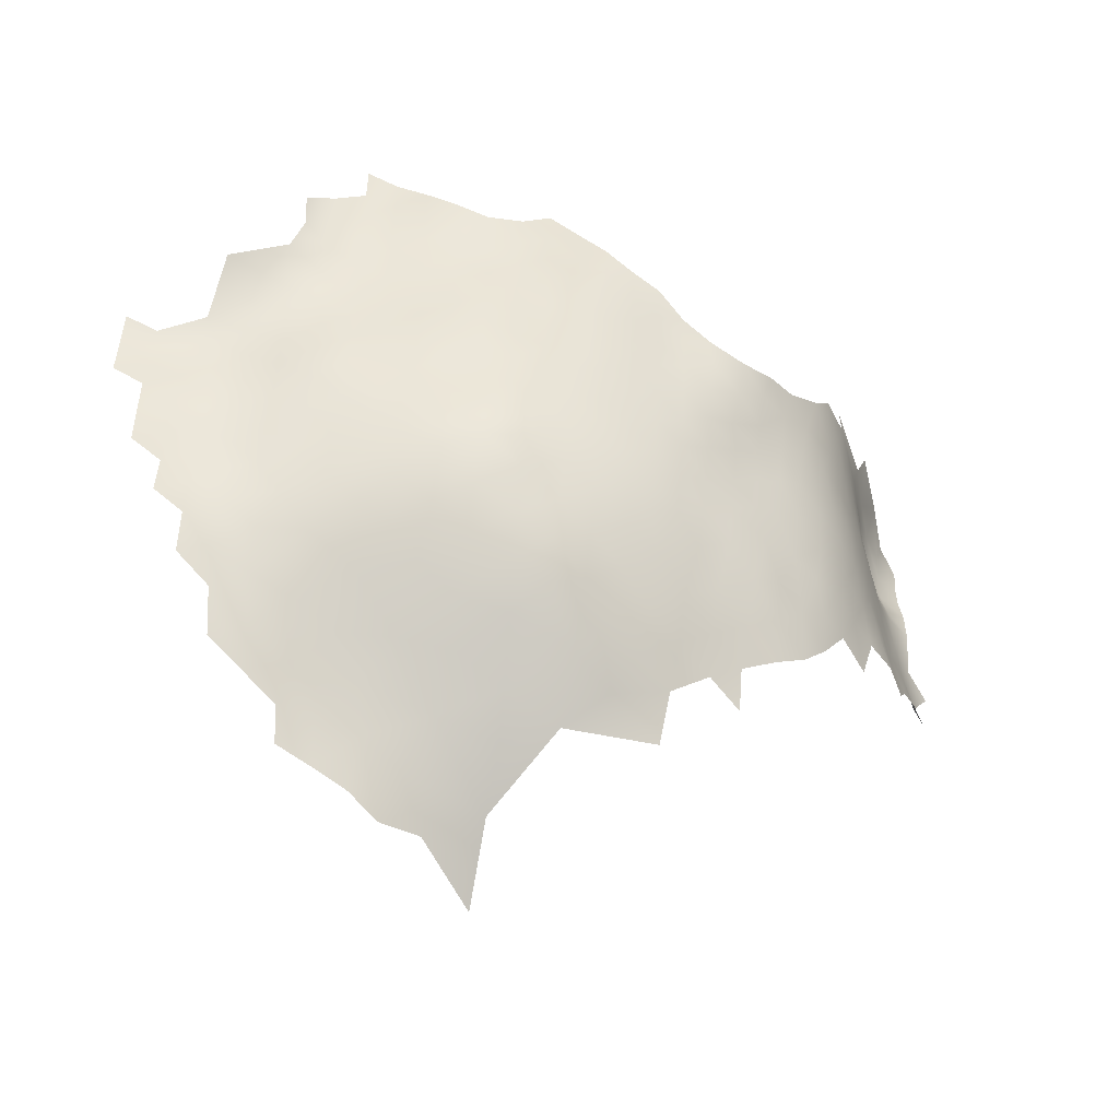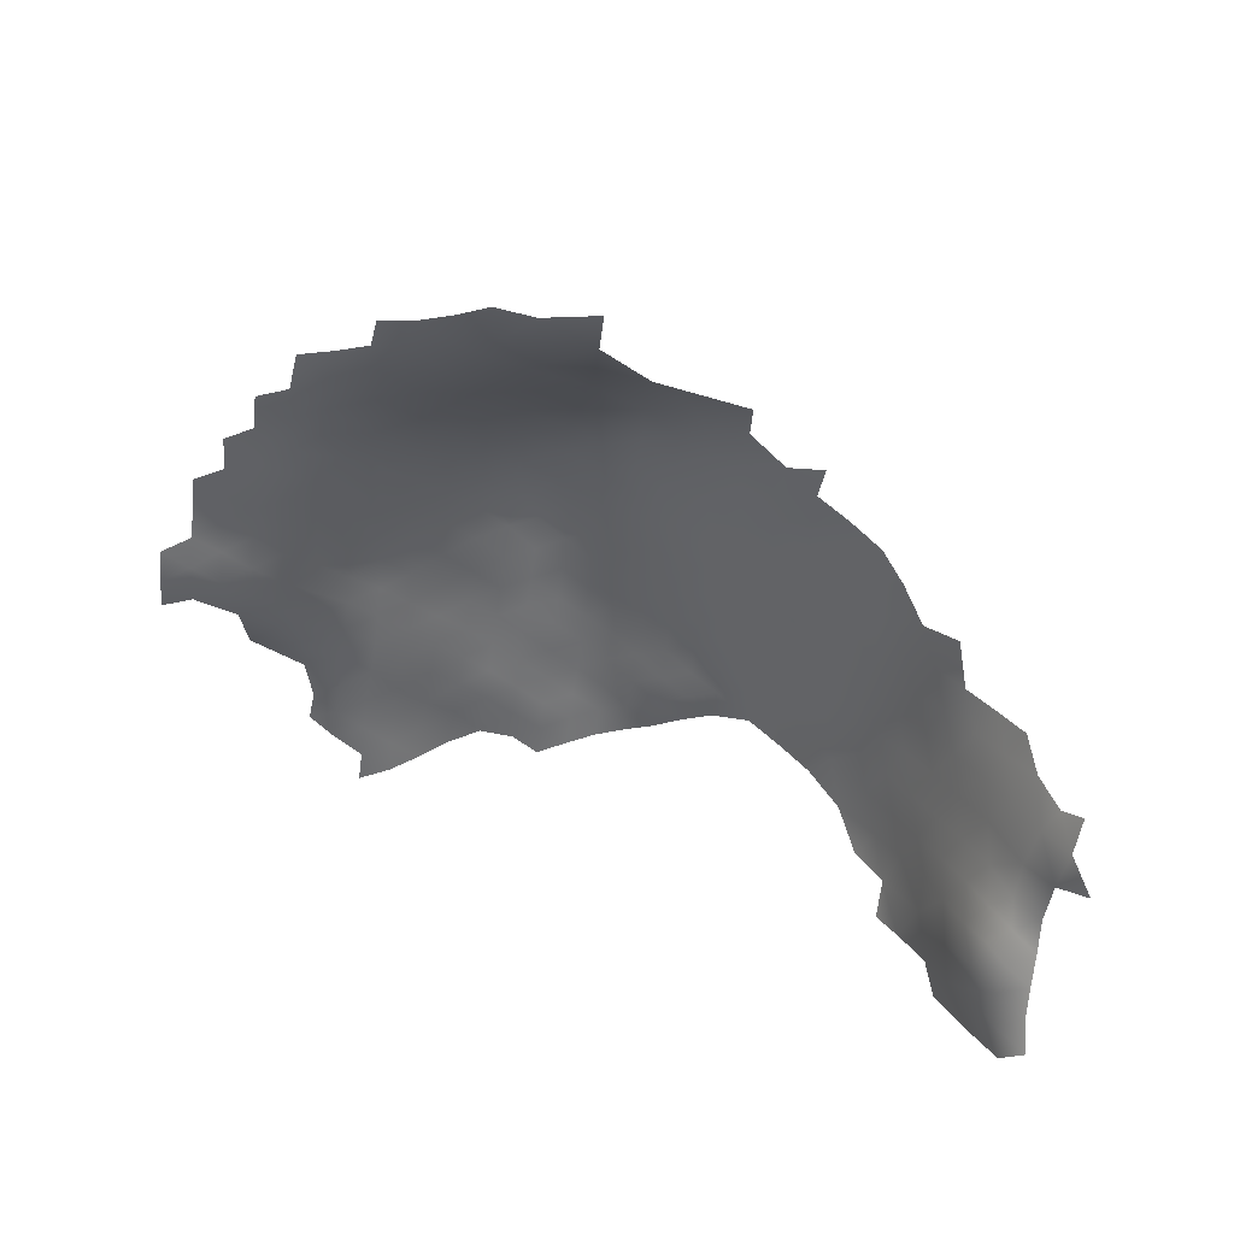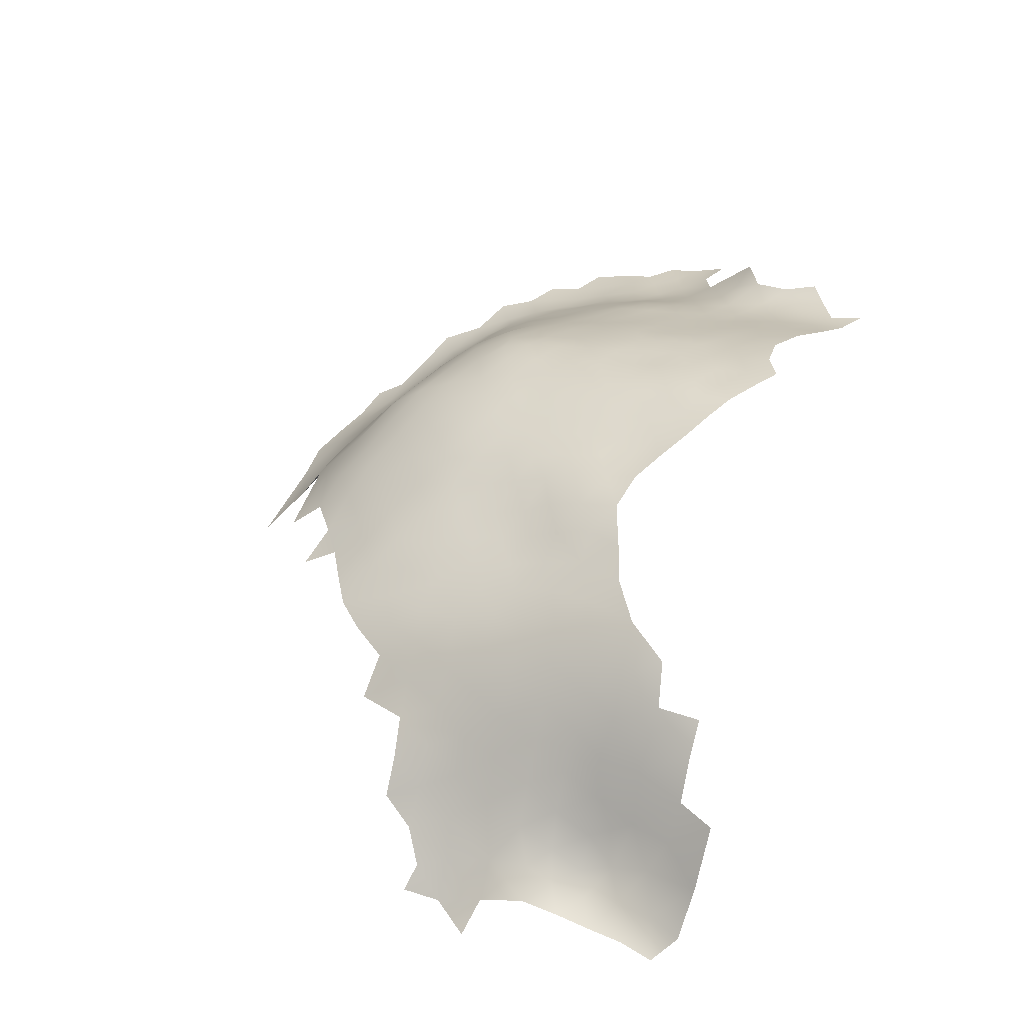
<metadata>
{"format":"obj","ext":"obj","renderer":"f3d","projection":"perspective","resolution":1024,"background":"white","views":[{"elev":-51.7,"azim":-11.2,"up":"+Y"},{"elev":-62.4,"azim":-7.2,"up":"+Z"},{"elev":32.5,"azim":111.6,"up":"+Z"}]}
</metadata>
<code>
v -439.5 935.2 -233.4
v -439.4 930.7 -234.3
v -435.4 933.2 -233.5
v -435.4 928.6 -233.8
v -431.5 931 -232.7
v -431.4 926.1 -233.1
v -427.6 928.5 -232
v -439.3 926.2 -234.8
v -435.5 923.9 -234.3
v -443.3 928.4 -234.1
v -447.1 926 -233.4
v -443.3 923.9 -235
v -439.4 921.4 -235.3
v -435.3 919 -235.1
v -431.2 921.3 -233.8
v -443.2 919.1 -235.9
v -446.8 921.7 -234.5
v -448.3 916.8 -235.2
v -451.2 912.7 -237.6
v -447.5 911.2 -238.1
v -452 909.1 -239.5
v -447.5 906.7 -239.6
v -443 908.9 -238
v -443.1 913.6 -237
v -438.8 911.3 -237
v -439 916.1 -236.3
v -438.8 906.7 -237.6
v -434.8 908.9 -236.5
v -434.8 913.7 -235.9
v -430.8 911.1 -235.5
v -430.9 916.1 -234.7
v -443 904.6 -238.7
v -430.7 906.5 -235.9
v -426.8 908.6 -235
v -426.8 913.2 -234.4
v -426.9 917.9 -233.8
v -422.8 910.9 -233.9
v -422.9 915.4 -233.7
v -426.7 904.1 -235.3
v -422.7 906.3 -234.5
v -427.1 923 -232.8
v -423 920 -233.2
v -418.9 908.5 -234.3
v -418.9 913.1 -233.6
v -423.2 926.3 -231.8
v -434.8 904.3 -237.2
v -430.7 901.8 -236.3
v -418.8 904.1 -234.7
v -414.9 906.4 -234.6
v -414.9 910.9 -233.9
v -438.9 902.2 -238.1
v -434.8 899.6 -237.8
v -451.9 904.6 -241.4
v -455.9 913.4 -236.2
v -457.1 906.7 -241.6
v -418.9 917.7 -233.2
v -419 922.4 -232.6
v -414.9 915.7 -233.2
v -414.9 920.1 -232.9
v -426.8 899 -236.3
v -422.8 901.5 -235.2
v -430.9 896.4 -237.5
v -435 894.2 -238.9
v -431 891.3 -238.5
v -435.2 889.1 -240.2
v -431 886.3 -239.8
v -426.7 888.7 -238
v -426.8 893.6 -237.3
v -435.4 883.8 -242
v -431.2 880.9 -242.4
v -426.7 883.7 -239.4
v -422.7 896.3 -236.3
v -422.6 891.5 -236.8
v -439 897.6 -238.6
v -443.1 900.4 -239.2
v -443.2 895.6 -240.3
v -447.4 898.1 -241.2
v -447.5 893.2 -242.5
v -439.1 892.8 -240.1
v -439.6 886.9 -242.5
v -422.1 885.8 -237.9
v -426.8 877.8 -242.9
v -422.2 879.8 -241
v -439.9 881.4 -244.5
v -435.6 878.2 -244.9
v -418.5 926.6 -231.7
v -414.8 924.4 -232.4
v -414.8 928.8 -231.8
v -410.9 926.4 -232.2
v -411 921.9 -233
v -407 924.3 -232.7
v -410.8 908.9 -234.2
v -410.8 904.5 -235
v -414.7 902.3 -234.9
v -410.8 899.9 -235.6
v -407 901.9 -236.3
v -406.9 906.6 -235.3
v -451.5 900.6 -242.3
v -455.6 898.5 -243.7
v -455.3 902.8 -242.7
v -459.4 901.2 -243.8
v -463 904.2 -243.3
v -463.4 899.1 -244.4
v -459.6 896.3 -244.2
v -467.4 896.9 -244.9
v -463.4 894.5 -244.8
v -467.3 901.7 -244.1
v -455.6 893.8 -244.3
v -451.6 896.1 -243.3
v -447.4 902.7 -240.5
v -459.6 891.7 -245
v -455.7 888.9 -245.7
v -451.7 891.2 -244.3
v -463.4 889.9 -245.4
v -463.4 885.3 -246.5
v -459.5 887.3 -246.3
v -444.7 879.8 -246.8
v -440.9 875.1 -248.3
v -444 885.4 -244.2
v -459.6 878.4 -248.3
v -459.5 882.9 -247.4
v -455.8 876 -249.2
v -455.6 880.8 -248
v -451.1 878.7 -248.6
v -451.9 883.1 -247.2
v -403.1 904.4 -237
v -403.1 909 -236.3
v -403.2 913.5 -235.6
v -403.2 918 -234.7
v -406.9 915.6 -233.8
v -406.9 911 -234.7
v -399.4 911.5 -237.2
v -399.4 916 -236.3
v -399.4 907 -237.9
v -399.6 902 -238.9
v -395.8 904.7 -239.5
v -395.7 909.4 -238.8
v -403.2 899.8 -238
v -410.8 913.5 -233.6
v -418.8 899.5 -235.3
v -418.8 894.8 -235.9
v -414.8 897.4 -235.8
v -451.7 873.4 -251.2
v -447.1 875.7 -249.5
v -446.8 870.8 -252.7
v -435 871.6 -250
v -431.1 875.5 -245.7
v -407 919.9 -233.2
v -403.3 922.3 -233.9
v -399.4 920.5 -235.1
v -395.8 917.8 -237.2
v -422.2 874.3 -245
v -427.6 871.9 -247.9
v -395.7 899.8 -240.9
v -399.5 897.5 -239.8
v -467.2 905.9 -243
v -455.7 870.9 -251.1
v -411 918 -233.1
v -382.1 916.9 -243.5
v -378.5 918.3 -246.4
v -383.8 912.2 -243.3
v -380.1 912.4 -246.1
v -380.5 906.8 -247.8
v -376.9 909.5 -249.3
v -376.1 914.8 -248.9
v -407 897.2 -237.3
v -416.7 877.4 -242.3
v -422.4 869.1 -249.9
v -428.6 865.5 -254.7
v -421.7 864.5 -254.6
v -415.9 867.8 -250.3
v -416.7 882.7 -239.5
v -411.8 875.1 -243.8
v -411.8 879.8 -241.6
v -416.7 872.5 -245.7
v -384.3 903.4 -246.7
v -380.6 901.8 -249.2
v -440.8 868.4 -253.8
v -451.3 868.3 -253.6
v -455.3 884.9 -247
v -451.3 886.8 -245.9
v -367.6 933.4 -257.5
v -365.1 933.1 -261.7
v -367.6 927.8 -257.1
v -371.1 927 -252.3
v -369.5 922 -254.8
v -366.4 922.1 -259.8
v -422.9 859.2 -260.4
v -415.3 861.8 -257.2
v -360.2 937.7 -268.3
v -359.9 932.2 -272.6
v -443.4 890.8 -242
v -447.7 888.5 -244
v -374 921.8 -249.3
v -414.9 892.5 -236.6
v -418.8 889.8 -236.6
v -415.1 887.7 -237.6
v -411 890.3 -237.8
v -411 894.8 -237
v -418.6 885.9 -237.6
v -411.2 885.2 -239.4
v -403.3 895 -239.2
v -407.1 892.5 -238.3
v -399.5 893.1 -241
v -403.2 890.4 -240.1
v -399.6 888.1 -242.2
v -396 890.8 -243.3
v -395.7 895.8 -242
v -396.2 885.8 -244.6
v -392.3 888.8 -245.9
v -392.2 893.6 -244.9
v -392.8 883.2 -247.8
v -388.4 886.5 -248.8
v -388.1 891.7 -247.3
v -391.8 898.3 -243.3
v -440.1 862.8 -258.3
v -435.3 865.9 -255.6
v -446.2 865.5 -256
v -445.8 860.4 -259.1
v -450.6 862.6 -256.2
v -441.5 858.2 -261.4
v -441 854.1 -263.8
v -436.4 852.9 -265.5
v -431.8 851.1 -266.8
v -427.8 848.9 -268.9
v -431.2 856.5 -262.9
v -425.9 853.8 -265.1
v -422.4 849 -270.4
v -432 861.6 -258.9
v -436.7 857.9 -262.4
v -392 907.1 -240.2
v -391.7 911.9 -239.2
v -411.8 870.5 -247.1
v -407.3 877.5 -243.8
v -407.4 872.3 -247.1
v -368.2 917 -257.6
v -365.4 917.1 -262.4
v -371.5 916.5 -253.3
v -370 911.7 -256
v -367 912 -260.2
v -364.3 912.1 -264.7
v -368.4 906.9 -258.6
v -365.4 906.9 -263.1
v -371.7 906.7 -254.9
v -370.5 902 -257.2
v -367 902 -261.4
v -373.1 911.2 -252.3
v -374.3 902.1 -253.5
v -362.7 907 -267.8
v -377.9 898.5 -251.9
v -374 896.6 -255.1
v -374.6 906.6 -252.3
v -369.2 897.1 -259.9
v -365.8 897.1 -264
v -363.9 902.1 -266.1
v -360.9 902 -270.9
v -357.8 902.2 -276
v -359.5 907 -273.2
v -362.3 897.4 -268.5
v -359.3 897.3 -273.2
v -356 897 -277.8
v -360.6 893 -270.4
v -357.8 893 -275
v -351 898.4 -284.4
v -353.3 899.3 -281.6
v -351.7 903 -285.4
v -352.3 908.9 -283.7
v -355.6 908.8 -279.4
v -354.7 903.2 -280.4
v -361.4 912 -269.7
v -362.9 916.7 -267.5
v -358.5 912.1 -275
v -360.4 916.5 -272.5
v -358 916.9 -277
v -355.3 917.9 -280.4
v -357.8 921.1 -279
v -360 921.4 -274.7
v -362.1 921.5 -269.7
v -361.1 927 -272
v -363.7 926.8 -265
v -364.1 921.2 -264.6
v -358.7 925.3 -278
v -352.1 919.8 -282.5
v -352.3 914.9 -282
v -352.2 924.2 -283.5
v -355.6 922.4 -281.5
v -352 928.8 -284.1
v -355.6 926.9 -281.3
v -351.2 933.2 -285.1
v -355.8 914.2 -279
v -355.2 931.8 -281.3
v -348.8 907.6 -287.4
v -353.8 936 -282.7
v -356.5 937.1 -276.1
v -384.1 907.4 -244.9
v -387.5 909.5 -241.8
v -386.9 914.9 -240.5
v -358.4 930.1 -276.6
v -371.4 892 -258.6
v -367.8 892 -262.7
v -374.9 890.8 -256
v -373.5 887 -258.5
v -370.2 886.8 -261.6
v -403 880.3 -244.1
v -407.2 882.5 -241.3
v -402.9 875.2 -246.8
v -407.7 866 -252.5
v -387.8 896.5 -246.5
v -387.7 901.3 -245.1
v -384.5 894.7 -248.8
v -384.2 899.3 -248
v -373.4 882 -260.4
v -377.1 884.7 -256.7
v -380.7 885.9 -253.7
v -380.8 880.7 -255.5
v -384.6 883.3 -251.8
v -385.2 877.6 -254.6
v -380.9 875.5 -258
v -385.6 872.7 -257.5
v -385.4 867.9 -260.3
v -376.6 878.2 -259.1
v -389.6 879.8 -251.4
v -389.9 874.5 -254.2
v -389.9 869.6 -257
v -394.5 870.9 -253.4
v -394.3 876.3 -250.4
v -378.3 891.6 -253.6
v -382.9 890.2 -250.8
v -392 902.6 -241.8
v -395.8 913.5 -238.4
v -398.2 879.3 -246.7
v -403.1 870.2 -250.1
v -448.1 883.6 -246
v -399.8 867.1 -253.7
v -398.8 872.5 -250.2
v -395 865.7 -256.9
v -414.8 857.6 -261.9
v -403.2 885.2 -241.7
v -407.2 887.9 -239.5
v -364.4 892.3 -266.6
v -366.2 886 -266.1
v -399.8 883.4 -243.9
v -391.9 915.8 -238.6
v -388.3 904.7 -243.4
v -381.4 896.4 -250.3
v -377.5 903.9 -250.7
v -415.4 845 -277.7
v -395.5 860.7 -261.3
v -415.1 852.4 -269
v -362 933.1 -267.1
v -407.9 859.3 -259.6
v -402.6 863.2 -256.6
f 274 290 275
f 158 90 59
f 285 286 283
f 158 148 90
f 48 43 40
f 49 94 93
f 158 59 58
f 339 203 198
f 129 150 149
f 275 284 283
f 48 94 49
f 38 56 42
f 38 37 44
f 38 44 56
f 121 116 115
f 88 87 89
f 132 127 134
f 132 128 127
f 36 38 42
f 132 137 330
f 132 134 137
f 12 16 13
f 202 204 155
f 107 102 156
f 343 330 232
f 343 151 330
f 51 32 75
f 149 91 148
f 195 198 199
f 199 198 203
f 35 37 38
f 36 35 38
f 106 103 105
f 51 46 27
f 29 26 25
f 109 99 108
f 180 121 123
f 49 43 48
f 49 50 43
f 133 150 129
f 3 4 5
f 333 181 125
f 95 93 94
f 43 50 44
f 43 44 37
f 285 288 286
f 166 199 203
f 155 208 154
f 215 154 208
f 129 149 148
f 129 148 130
f 27 32 51
f 140 141 142
f 127 131 97
f 155 135 138
f 290 284 275
f 13 8 12
f 111 106 114
f 111 104 106
f 104 108 99
f 97 126 127
f 195 196 197
f 200 197 196
f 104 103 106
f 126 134 127
f 48 61 140
f 288 285 287
f 59 56 58
f 59 57 56
f 27 46 28
f 40 43 37
f 232 330 137
f 131 127 128
f 197 198 195
f 57 42 56
f 135 126 138
f 87 88 86
f 33 39 34
f 33 47 39
f 29 25 28
f 29 28 30
f 111 108 104
f 97 131 92
f 97 92 93
f 202 166 203
f 98 53 100
f 51 74 52
f 51 52 46
f 27 23 32
f 33 30 28
f 6 9 15
f 61 40 39
f 61 48 40
f 11 12 10
f 204 202 205
f 133 129 128
f 139 158 58
f 116 111 114
f 13 14 9
f 13 9 8
f 130 128 129
f 329 231 136
f 87 57 59
f 87 86 57
f 193 113 181
f 8 4 2
f 26 24 25
f 34 30 33
f 34 35 30
f 12 11 17
f 12 17 16
f 346 248 252
f 208 155 204
f 34 37 35
f 115 116 114
f 31 35 36
f 10 8 2
f 10 12 8
f 34 39 40
f 34 40 37
f 101 103 104
f 101 104 99
f 136 137 134
f 136 231 137
f 132 133 128
f 27 28 25
f 44 58 56
f 177 176 311
f 90 87 59
f 121 120 123
f 68 73 72
f 154 215 329
f 214 211 210
f 98 99 109
f 6 7 5
f 6 5 4
f 18 16 17
f 205 202 203
f 205 203 339
f 123 120 122
f 96 138 126
f 123 125 180
f 181 180 125
f 96 93 95
f 209 207 206
f 46 33 28
f 166 138 96
f 195 199 142
f 195 142 141
f 211 207 210
f 46 47 33
f 309 311 176
f 63 64 62
f 209 210 207
f 131 139 92
f 9 4 8
f 9 6 4
f 124 123 122
f 41 36 42
f 98 110 53
f 52 47 46
f 130 148 158
f 130 158 139
f 96 126 97
f 96 97 93
f 107 105 103
f 78 113 193
f 112 111 116
f 90 148 91
f 62 64 68
f 180 112 116
f 180 116 121
f 30 35 31
f 30 31 29
f 23 25 24
f 23 27 25
f 130 139 131
f 130 131 128
f 3 1 2
f 3 2 4
f 66 71 67
f 206 204 205
f 206 207 204
f 74 76 79
f 77 110 98
f 74 51 75
f 14 15 9
f 113 109 108
f 100 99 98
f 100 101 99
f 39 60 61
f 39 47 60
f 49 93 92
f 49 92 50
f 310 345 311
f 310 311 308
f 90 89 87
f 90 91 89
f 286 276 275
f 286 275 283
f 50 58 44
f 202 155 138
f 202 138 166
f 20 23 24
f 166 96 95
f 65 64 63
f 76 74 75
f 103 101 102
f 103 102 107
f 154 135 155
f 79 76 192
f 66 64 65
f 66 67 64
f 124 125 123
f 181 113 112
f 181 112 180
f 139 50 92
f 139 58 50
f 248 250 251
f 110 32 22
f 110 75 32
f 53 110 22
f 53 22 21
f 67 73 68
f 160 162 165
f 160 159 162
f 140 94 48
f 77 98 109
f 333 119 193
f 333 193 181
f 133 330 151
f 133 132 330
f 214 210 213
f 21 20 19
f 21 22 20
f 274 275 276
f 260 263 261
f 346 177 250
f 346 250 248
f 141 196 195
f 77 75 110
f 77 76 75
f 244 245 242
f 78 109 113
f 78 77 109
f 232 137 231
f 22 23 20
f 22 32 23
f 309 308 311
f 179 143 157
f 211 215 208
f 214 310 308
f 135 134 126
f 135 136 134
f 69 66 65
f 167 173 174
f 81 67 71
f 163 177 346
f 304 342 338
f 73 196 141
f 73 141 72
f 145 143 179
f 234 174 173
f 304 331 342
f 159 161 162
f 78 192 76
f 78 76 77
f 342 206 338
f 342 209 206
f 201 339 198
f 201 198 197
f 260 261 257
f 291 288 287
f 212 213 210
f 212 210 209
f 272 274 273
f 63 74 79
f 238 247 239
f 164 252 247
f 266 265 264
f 297 296 161
f 164 165 162
f 244 247 252
f 244 239 247
f 151 150 133
f 94 142 95
f 94 140 142
f 81 200 196
f 305 174 234
f 255 259 256
f 72 141 140
f 254 300 340
f 314 315 313
f 14 26 29
f 313 312 302
f 273 271 270
f 344 231 329
f 344 309 176
f 344 176 295
f 55 100 53
f 338 206 205
f 323 324 319
f 65 63 79
f 154 329 136
f 154 136 135
f 239 242 240
f 239 244 242
f 236 187 186
f 95 142 199
f 95 199 166
f 259 262 260
f 259 260 256
f 306 304 234
f 344 295 296
f 177 311 345
f 177 345 250
f 243 255 249
f 318 315 317
f 256 260 257
f 112 108 111
f 112 113 108
f 207 208 204
f 207 211 208
f 193 192 78
f 244 252 248
f 246 242 245
f 246 243 242
f 320 319 324
f 246 253 254
f 245 244 248
f 14 29 31
f 171 233 175
f 327 328 314
f 84 69 80
f 31 15 14
f 143 122 157
f 163 295 176
f 163 176 177
f 241 270 271
f 258 256 257
f 304 305 234
f 304 338 305
f 143 124 122
f 80 69 65
f 184 185 186
f 253 246 245
f 172 167 174
f 300 253 299
f 300 254 253
f 296 231 344
f 266 269 265
f 295 161 296
f 272 290 274
f 237 241 271
f 68 72 60
f 68 60 62
f 144 124 143
f 282 276 286
f 282 286 288
f 326 335 325
f 163 164 162
f 211 214 308
f 211 308 215
f 338 205 339
f 186 238 236
f 303 300 299
f 21 55 53
f 302 303 299
f 302 299 301
f 237 240 241
f 237 236 240
f 297 343 232
f 277 276 282
f 72 61 60
f 72 140 61
f 169 217 229
f 277 273 274
f 277 274 276
f 41 6 15
f 246 255 243
f 255 246 254
f 259 255 254
f 26 14 13
f 26 13 16
f 81 73 67
f 81 196 73
f 62 60 47
f 62 47 52
f 172 197 200
f 236 238 239
f 236 239 240
f 317 319 318
f 317 323 319
f 15 36 41
f 15 31 36
f 216 219 221
f 317 322 323
f 273 277 278
f 273 278 271
f 63 62 52
f 63 52 74
f 237 281 187
f 237 187 236
f 215 308 309
f 84 80 119
f 281 237 271
f 306 331 304
f 233 173 175
f 279 278 277
f 278 281 271
f 259 340 262
f 259 254 340
f 119 192 193
f 119 80 192
f 85 70 69
f 85 69 84
f 332 306 235
f 222 223 230
f 222 230 221
f 272 273 270
f 172 201 197
f 20 24 18
f 291 289 293
f 291 287 289
f 219 218 220
f 175 173 167
f 41 45 7
f 41 7 6
f 305 338 339
f 305 339 201
f 309 344 329
f 309 329 215
f 174 305 201
f 174 201 172
f 184 186 187
f 296 297 232
f 296 232 231
f 303 302 312
f 24 26 16
f 24 16 18
f 235 306 234
f 165 164 247
f 298 191 279
f 19 20 18
f 70 66 69
f 241 249 270
f 241 243 249
f 164 163 346
f 164 346 252
f 263 260 262
f 316 315 314
f 294 298 291
f 249 255 256
f 328 345 310
f 325 324 323
f 323 322 326
f 323 326 325
f 306 332 335
f 55 101 100
f 216 218 219
f 316 317 315
f 321 315 318
f 243 240 242
f 243 241 240
f 117 119 333
f 117 84 119
f 297 161 159
f 235 173 233
f 235 234 173
f 258 249 256
f 336 324 325
f 294 291 293
f 178 218 216
f 292 267 266
f 217 178 216
f 57 86 45
f 316 322 317
f 152 83 82
f 269 261 265
f 269 257 261
f 226 230 223
f 191 298 294
f 147 70 85
f 147 82 70
f 179 218 145
f 321 312 313
f 321 313 315
f 334 336 325
f 55 102 101
f 334 325 335
f 332 334 335
f 81 172 200
f 299 251 301
f 258 272 270
f 258 270 249
f 327 301 251
f 280 350 183
f 145 144 143
f 333 125 124
f 226 224 227
f 226 223 224
f 227 224 225
f 45 41 42
f 45 42 57
f 118 84 117
f 118 85 84
f 279 277 282
f 279 282 298
f 245 248 251
f 341 300 303
f 341 340 300
f 179 220 218
f 83 167 172
f 168 152 153
f 178 145 218
f 118 117 144
f 280 281 278
f 280 278 279
f 71 82 83
f 272 268 290
f 71 66 70
f 71 70 82
f 295 163 162
f 295 162 161
f 80 65 79
f 80 79 192
f 327 251 250
f 298 282 288
f 298 288 291
f 81 71 83
f 81 83 172
f 327 314 313
f 267 268 269
f 267 269 266
f 54 21 19
f 327 345 328
f 327 250 345
f 152 175 167
f 152 167 83
f 117 124 144
f 117 333 124
f 268 267 284
f 268 284 290
f 209 342 331
f 209 331 212
f 301 327 313
f 301 313 302
f 253 251 299
f 253 245 251
f 229 230 226
f 316 314 328
f 238 165 247
f 214 328 310
f 328 213 316
f 328 214 213
f 350 279 191
f 350 280 279
f 331 335 326
f 331 306 335
f 194 186 185
f 194 238 186
f 194 160 165
f 194 165 238
f 351 189 337
f 189 170 188
f 216 221 230
f 322 213 212
f 322 316 213
f 153 82 147
f 153 152 82
f 326 322 212
f 326 212 331
f 146 85 118
f 146 147 85
f 307 352 334
f 307 334 332
f 168 171 175
f 168 175 152
f 258 268 272
f 280 187 281
f 307 332 235
f 268 257 269
f 268 258 257
f 184 183 182
f 190 350 191
f 337 189 188
f 217 146 178
f 307 235 233
f 153 147 146
f 228 227 225
f 229 217 216
f 229 216 230
f 170 171 168
f 118 178 146
f 190 191 294
f 307 233 171
f 54 19 18
f 351 352 307
f 169 170 168
f 188 226 227
f 188 229 226
f 54 55 21
f 349 337 188
f 169 229 188
f 169 188 170
f 352 336 334
f 118 144 145
f 118 145 178
f 280 183 184
f 280 184 187
f 189 351 307
f 349 227 228
f 349 188 227
f 169 168 153
f 189 171 170
f 189 307 171
f 169 146 217
f 169 153 146
f 349 228 347
f 351 337 349
f 352 348 336
f 351 348 352
f 64 67 68

</code>
